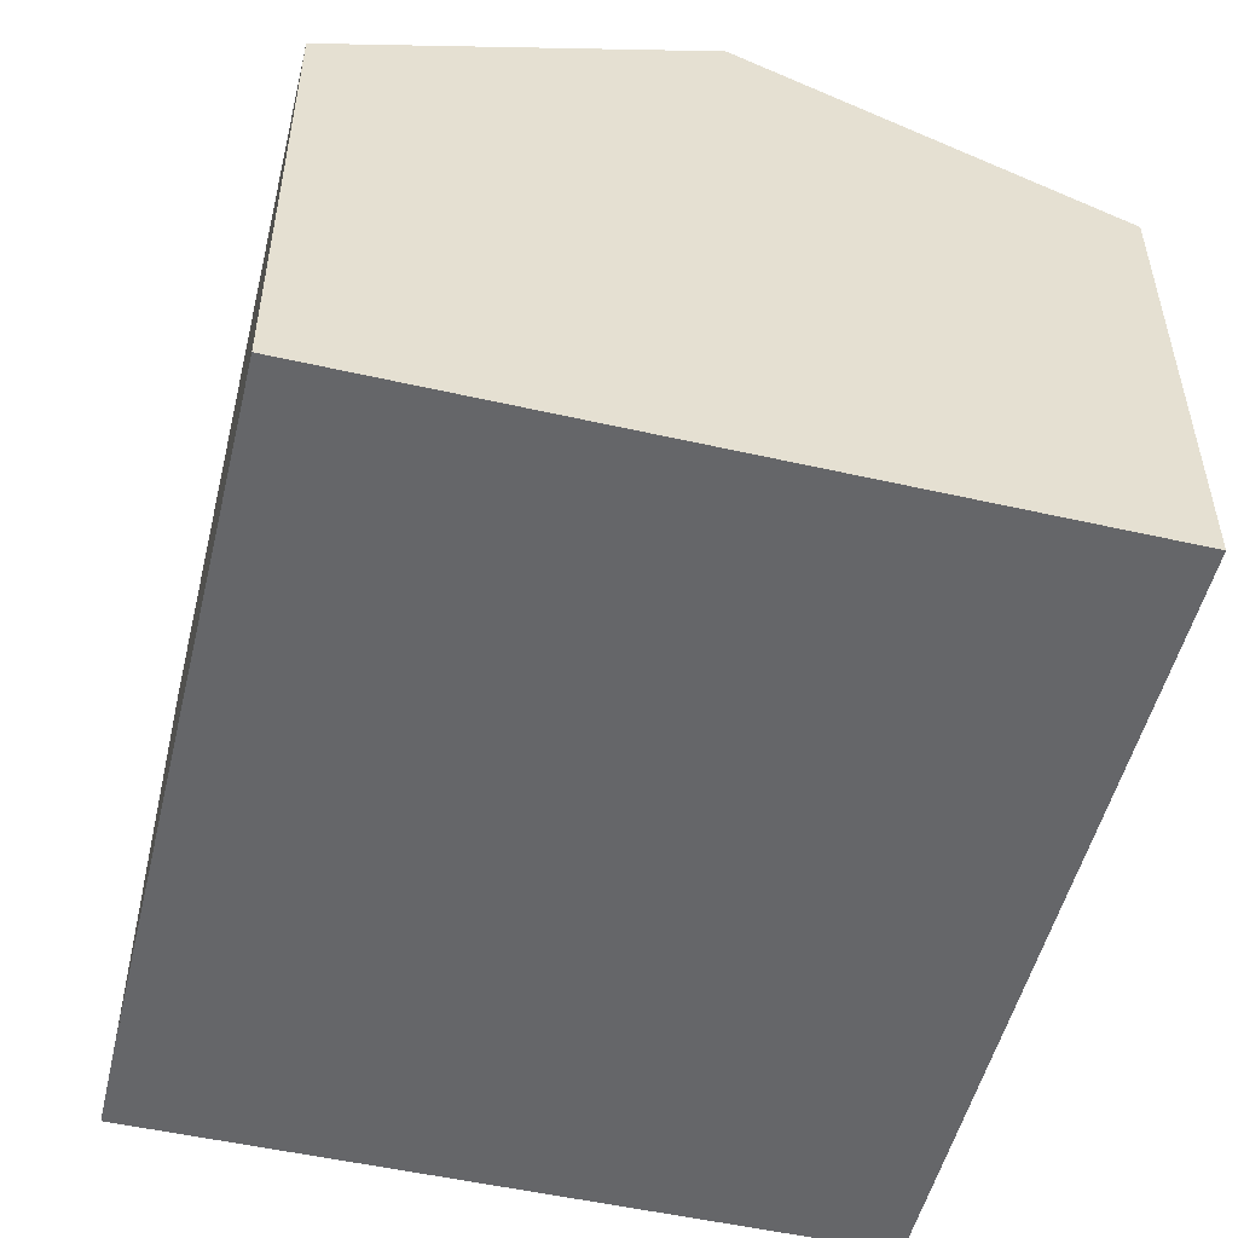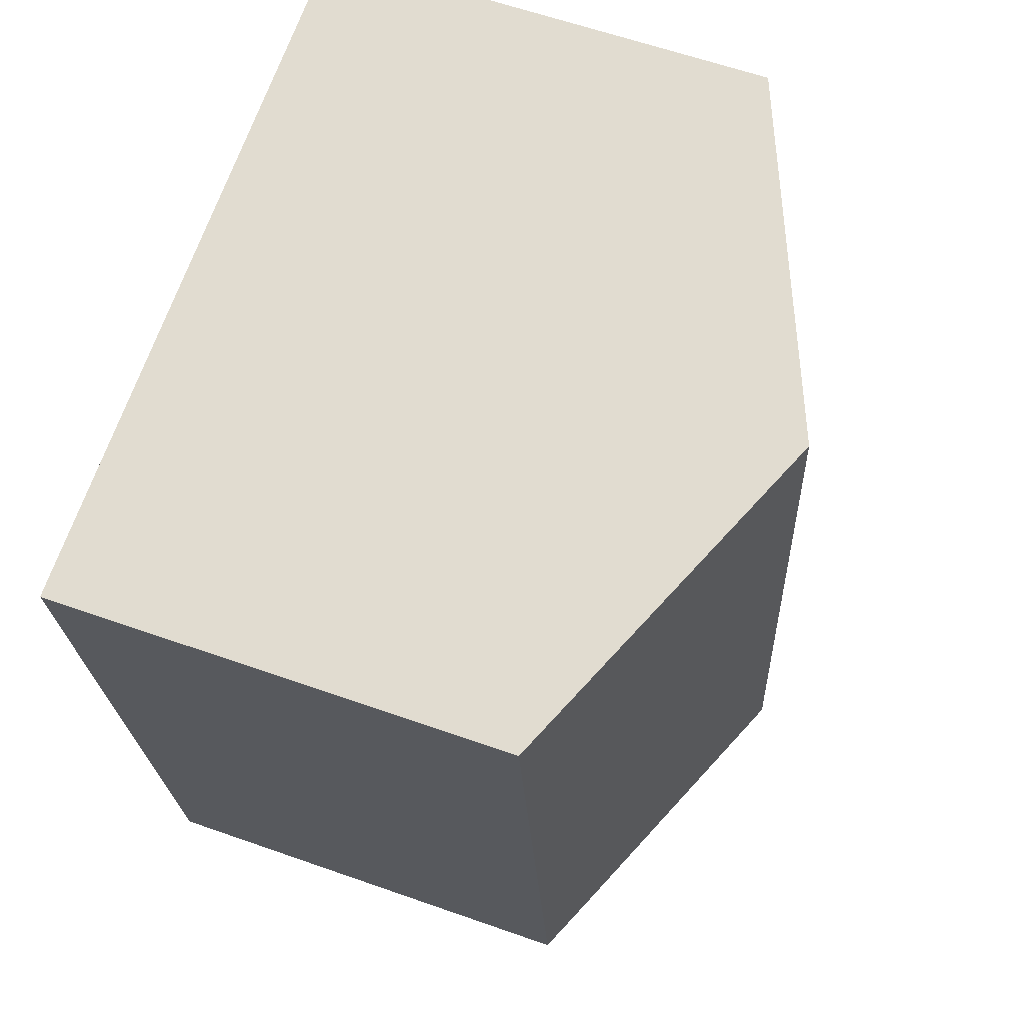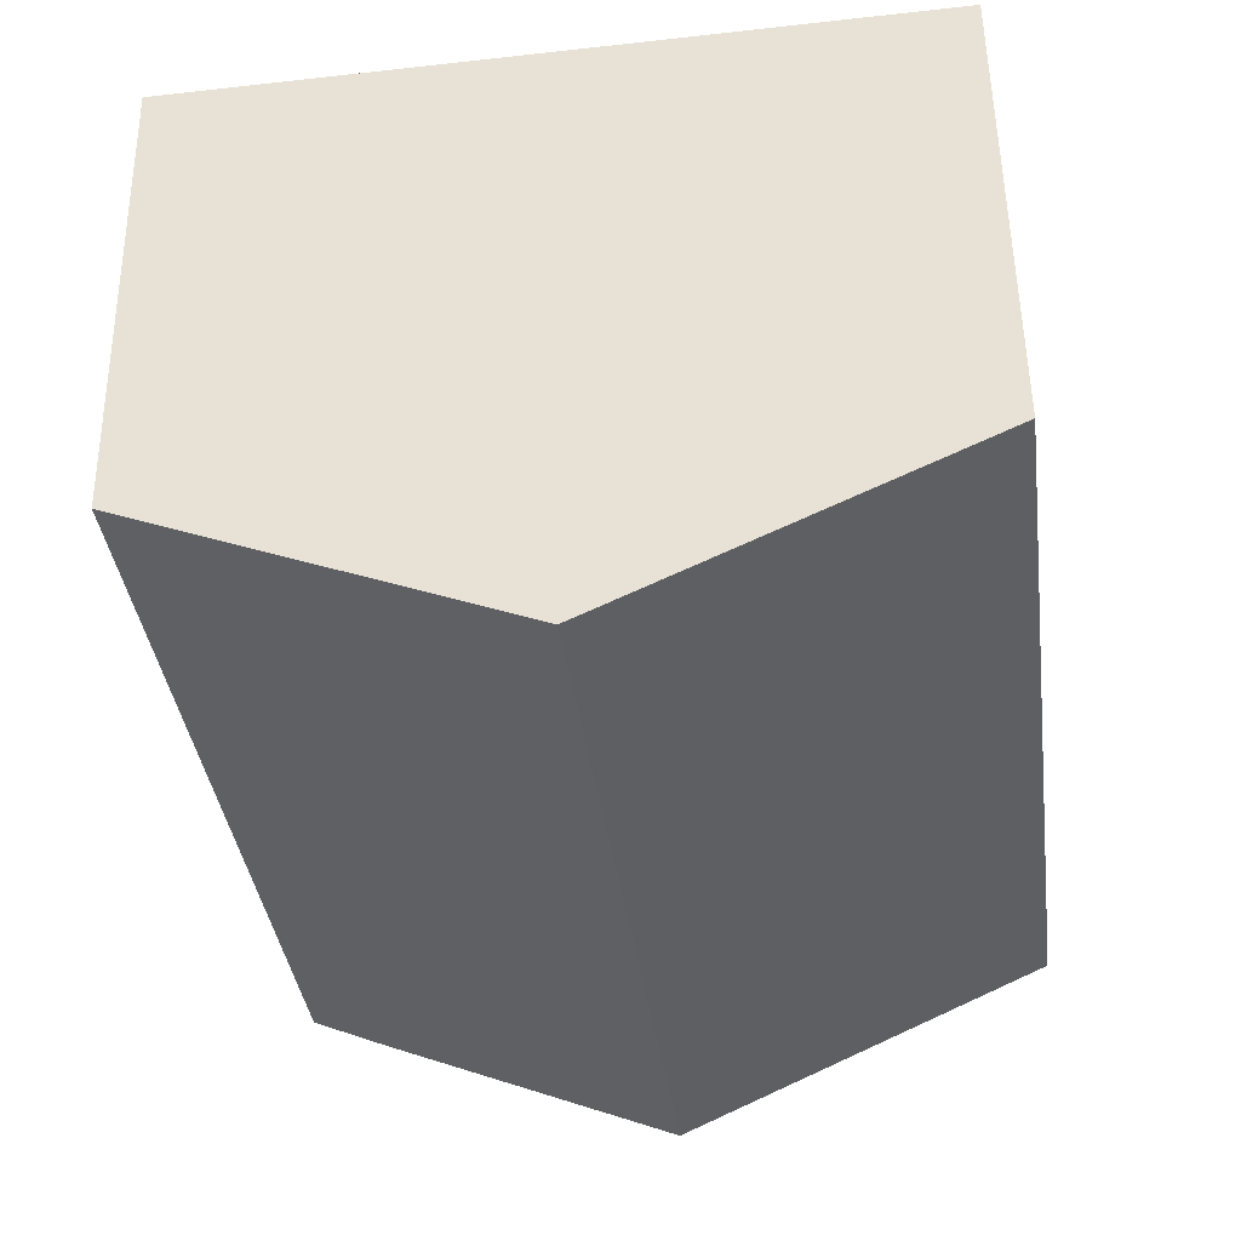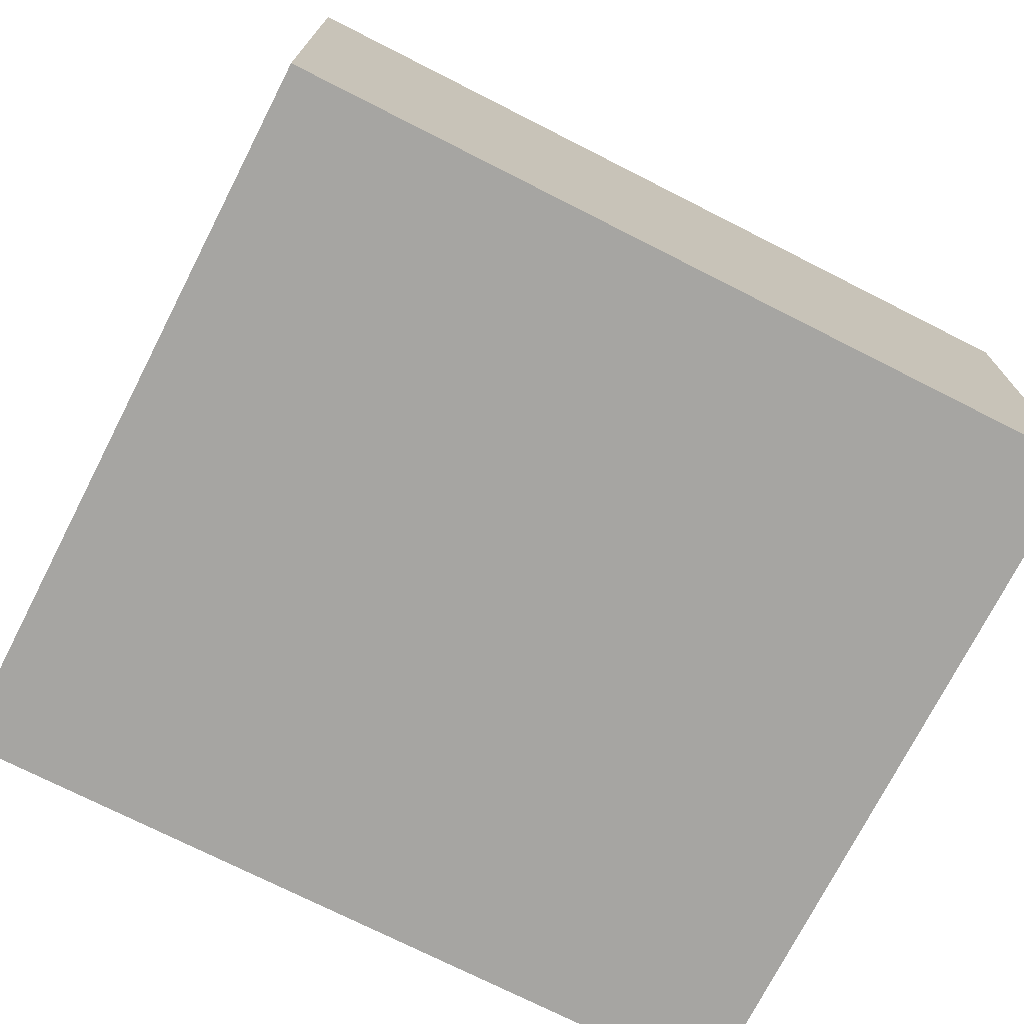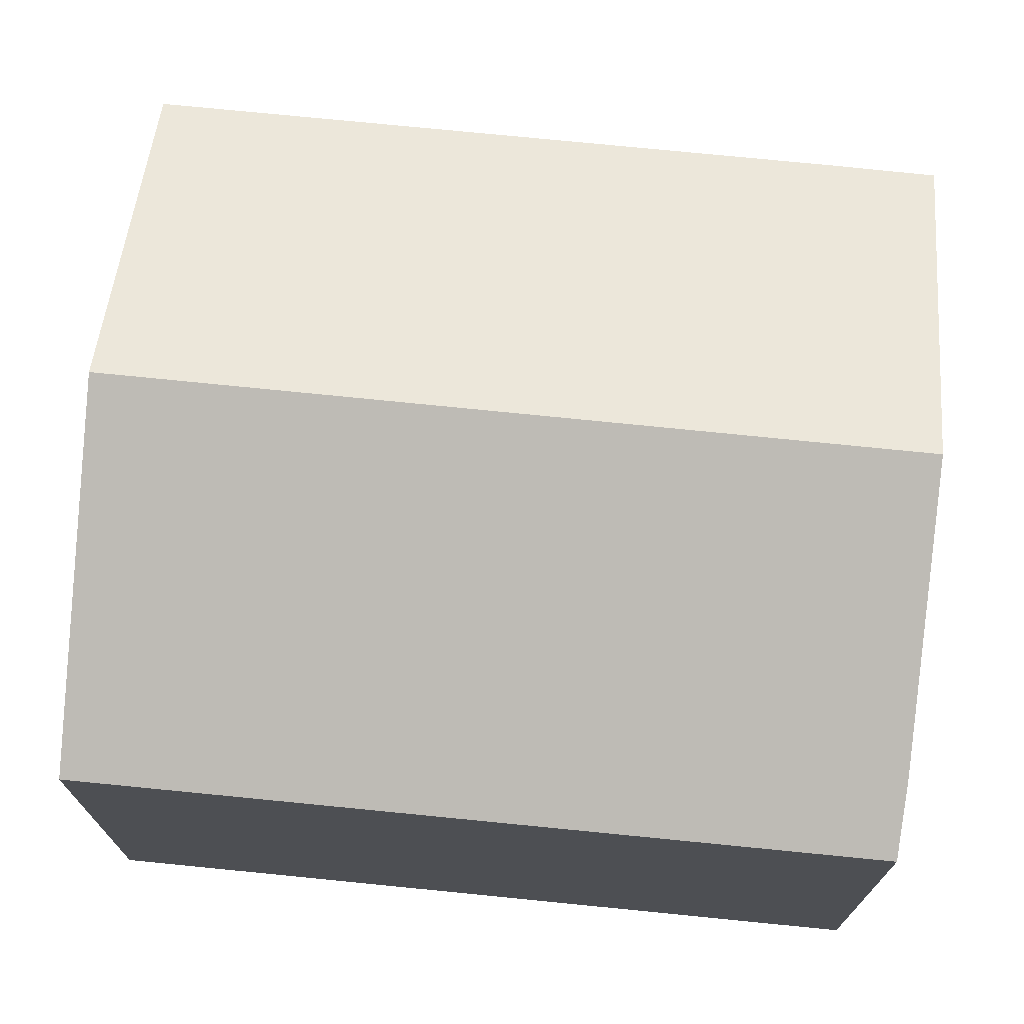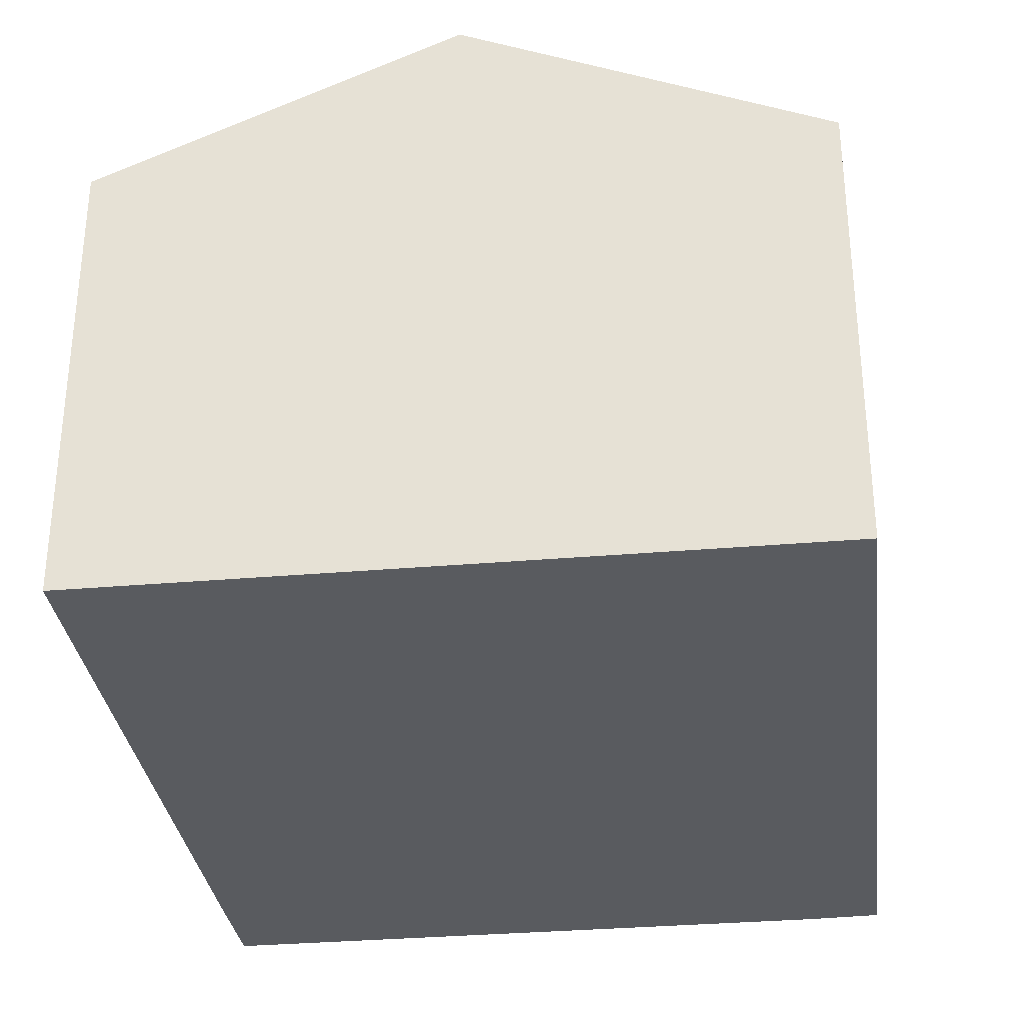
<metadata>
{"format":"obj","ext":"obj","renderer":"f3d","projection":"perspective","resolution":1024,"background":"white","views":[{"elev":-51.8,"azim":-6.3,"up":"+Y"},{"elev":61.2,"azim":109.8,"up":"+Z"},{"elev":52.8,"azim":179.2,"up":"+Z"},{"elev":-73.7,"azim":70.5,"up":"+Y"},{"elev":72.4,"azim":103.1,"up":"+Y"},{"elev":-32.3,"azim":14.5,"up":"+Y"}]}
</metadata>
<code>
v  6.19 10.63 -0.82
v  1.769 7.991 13.91
v  7.959 10.63 13.09
v  0.197 7.984 1.674
v  0 7.991 4.893e-16
v  12.38 7.994 -1.593
v  14.18 7.976 12.26
v  11.1 8.535 -1.471
v  9.13 9.375 -1.21
v  0 0 0
v  6.19 5.021e-17 -0.82
v  11.1 9.007e-17 -1.471
v  9.13 7.409e-17 -1.21
v  12.38 9.754e-17 -1.593
v  1.769 -8.517e-16 13.91
v  0.197 -1.025e-16 1.674
v  7.959 -8.014e-16 13.09
v  14.18 -7.508e-16 12.26
g defaultobject
f 1 2 3
f 2 1 4
f 4 1 5
f 6 3 7
f 3 6 8
f 3 8 9
f 3 9 1
f 1 10 5
f 10 1 9
f 10 9 8
f 10 8 11
f 11 8 12
f 11 12 13
f 6 12 8
f 12 6 14
f 10 4 5
f 4 10 2
f 2 10 15
f 15 10 16
f 15 3 2
f 3 15 7
f 7 15 17
f 7 17 18
f 7 14 6
f 14 7 18
f 16 17 15
f 17 16 10
f 17 10 11
f 17 11 18
f 18 11 13
f 18 13 12
f 18 12 14

</code>
